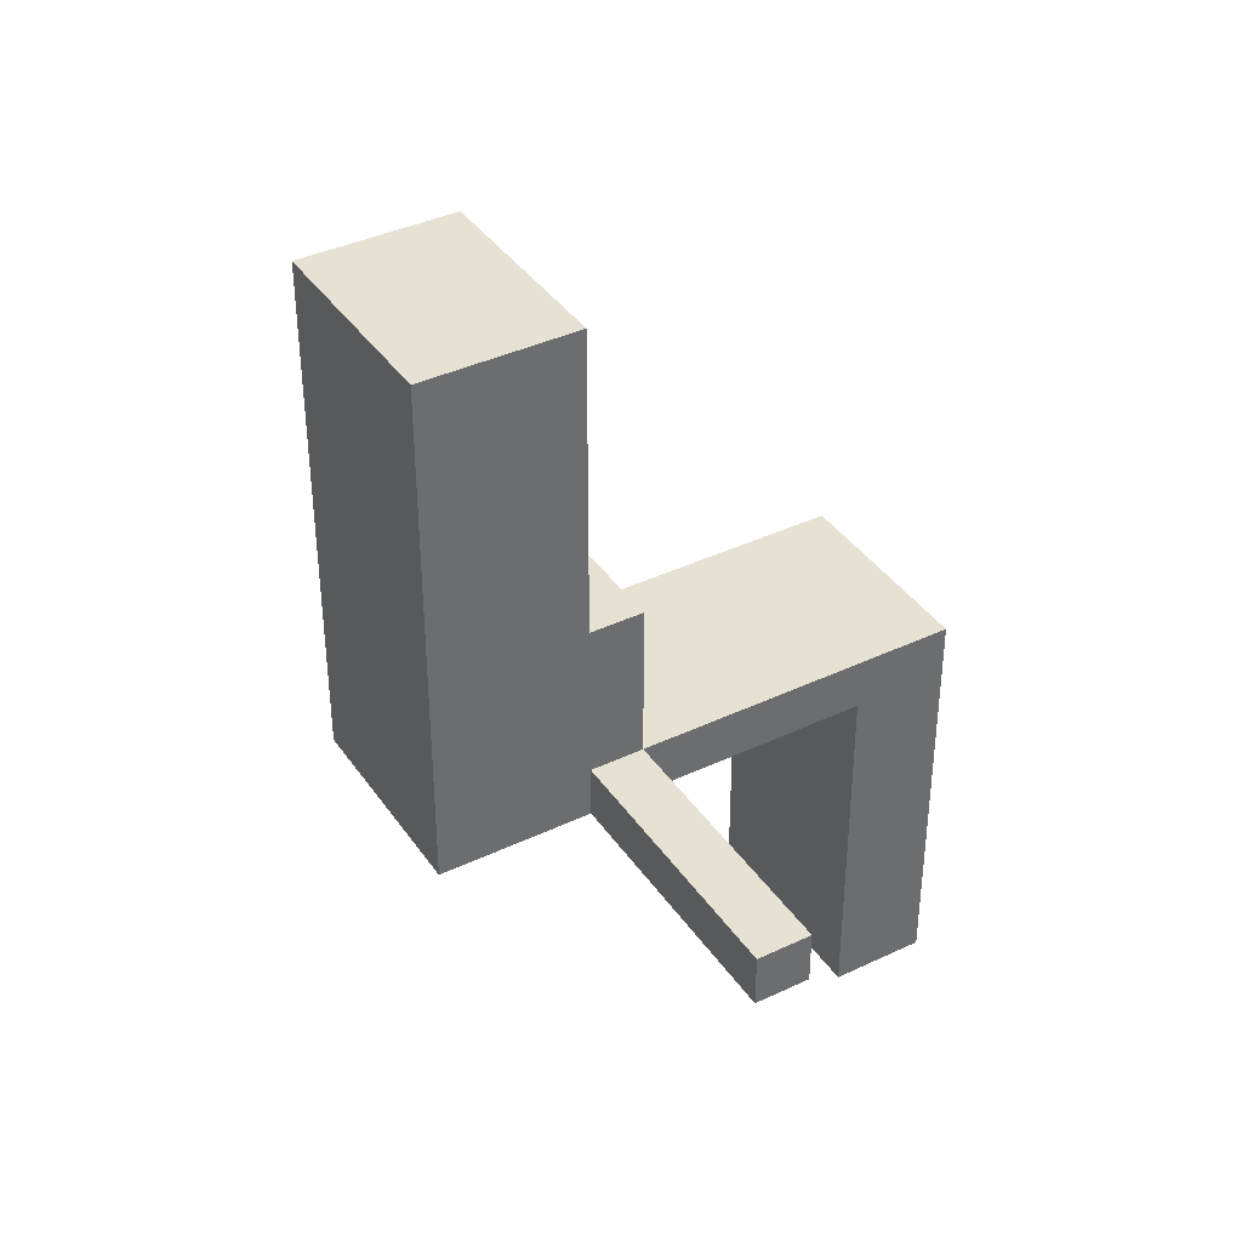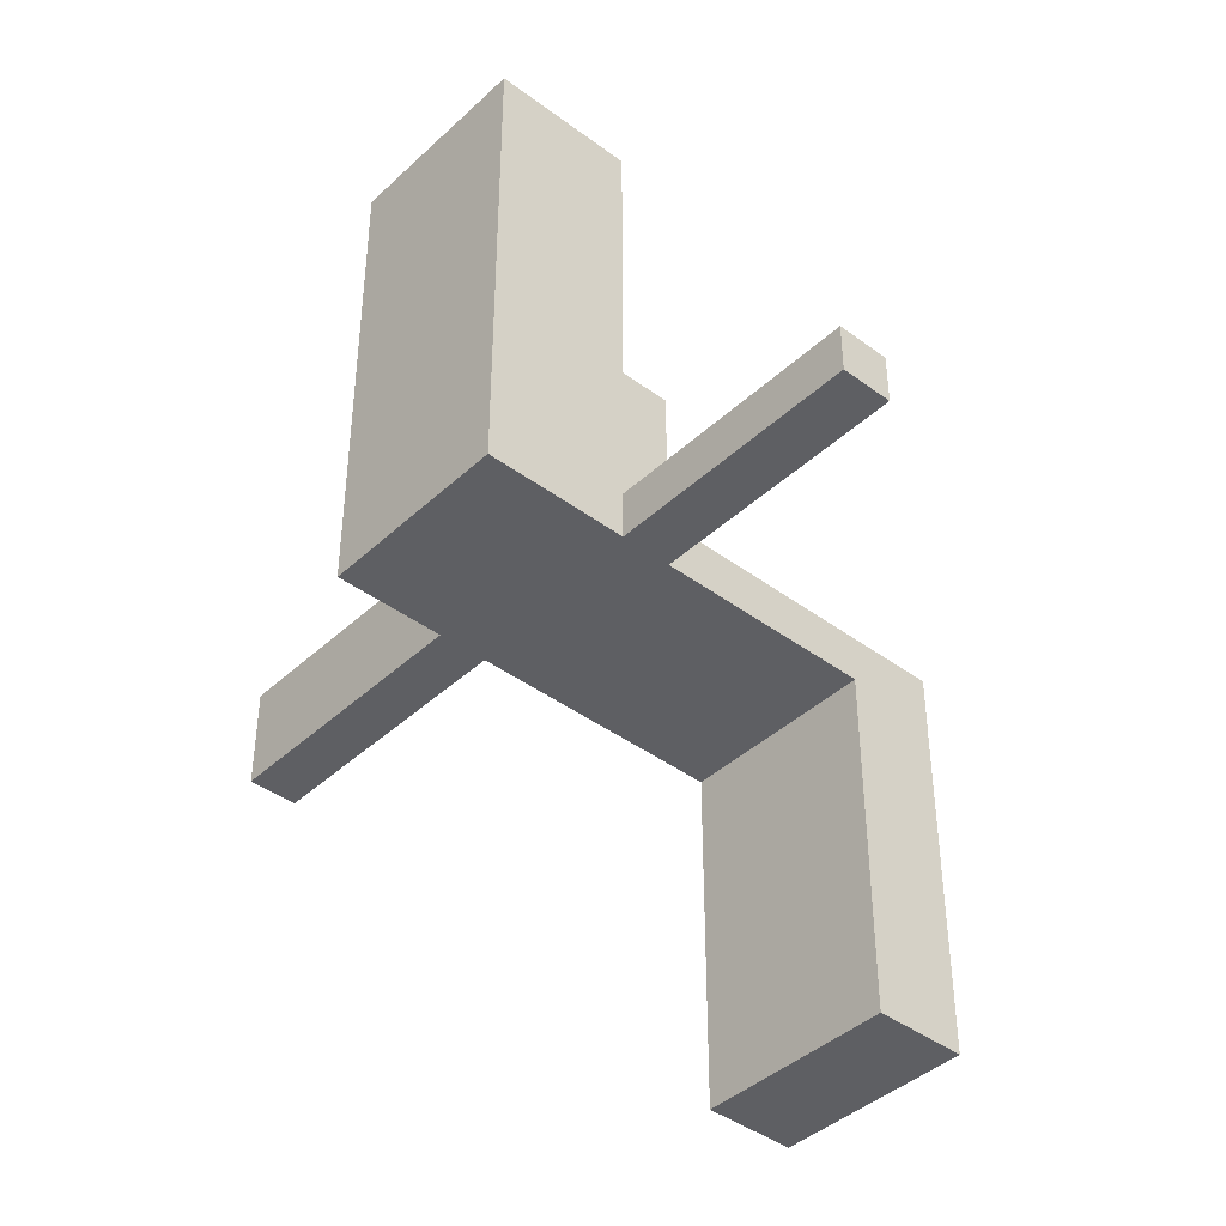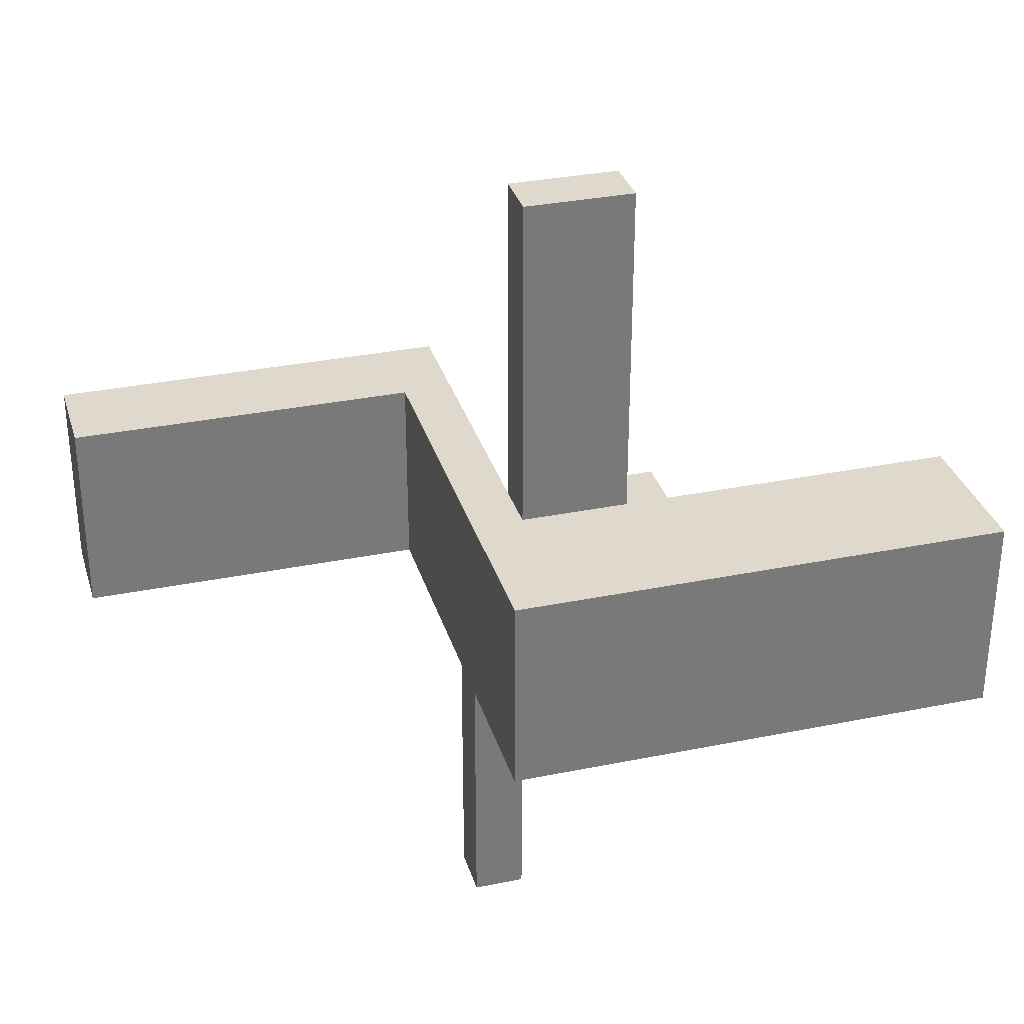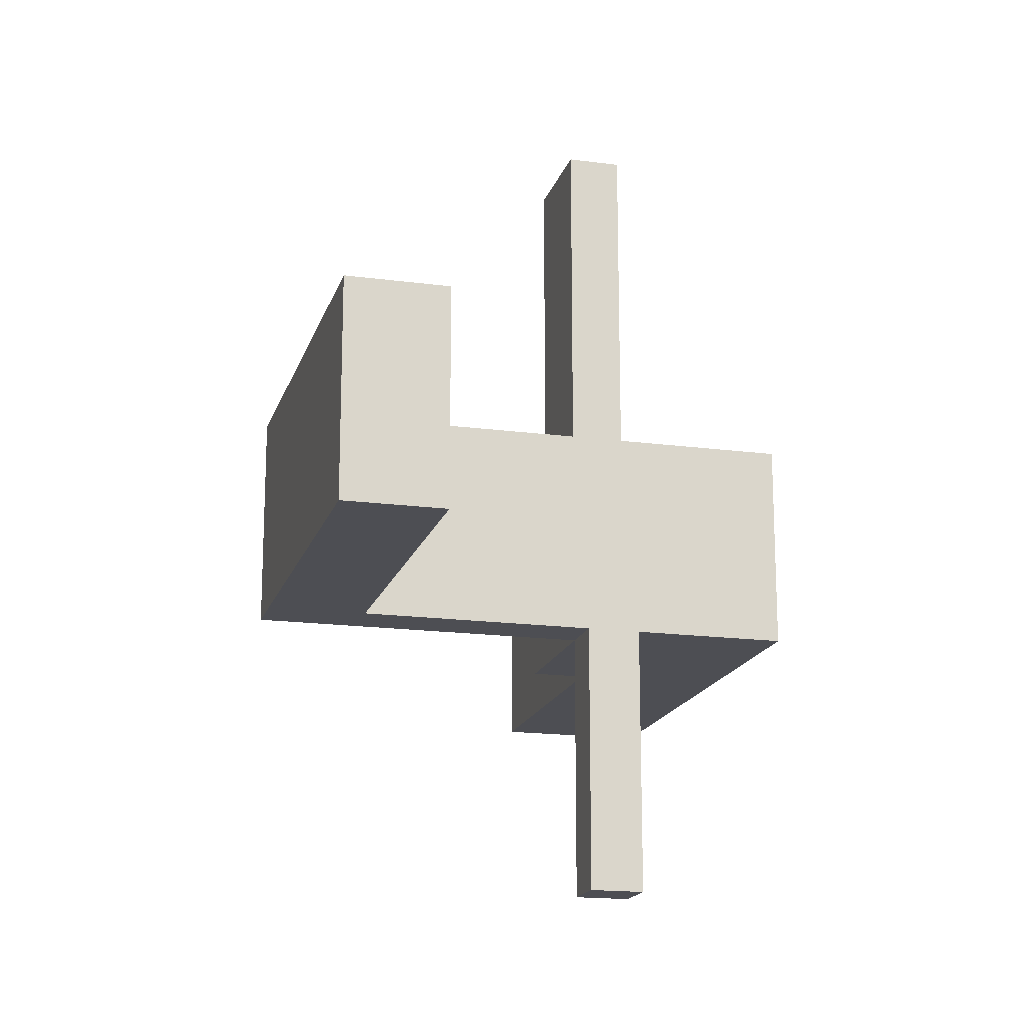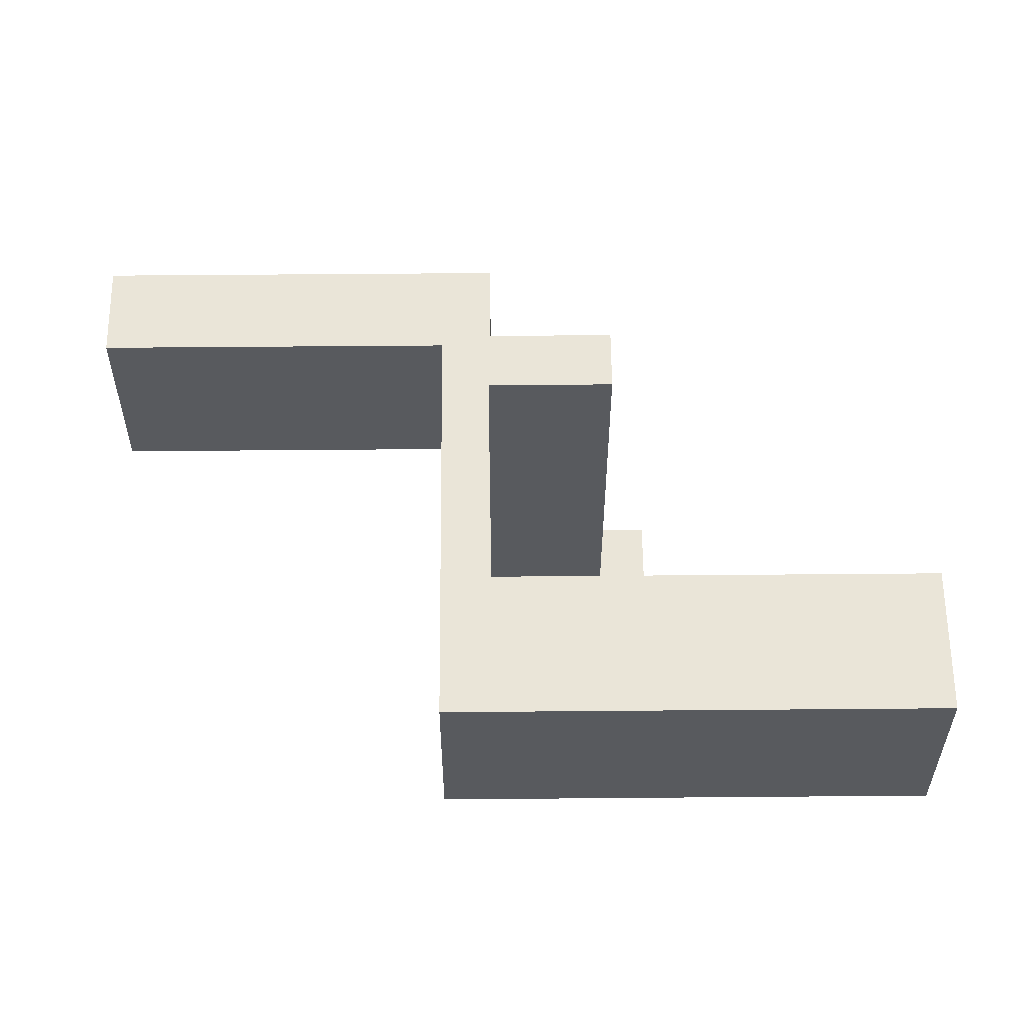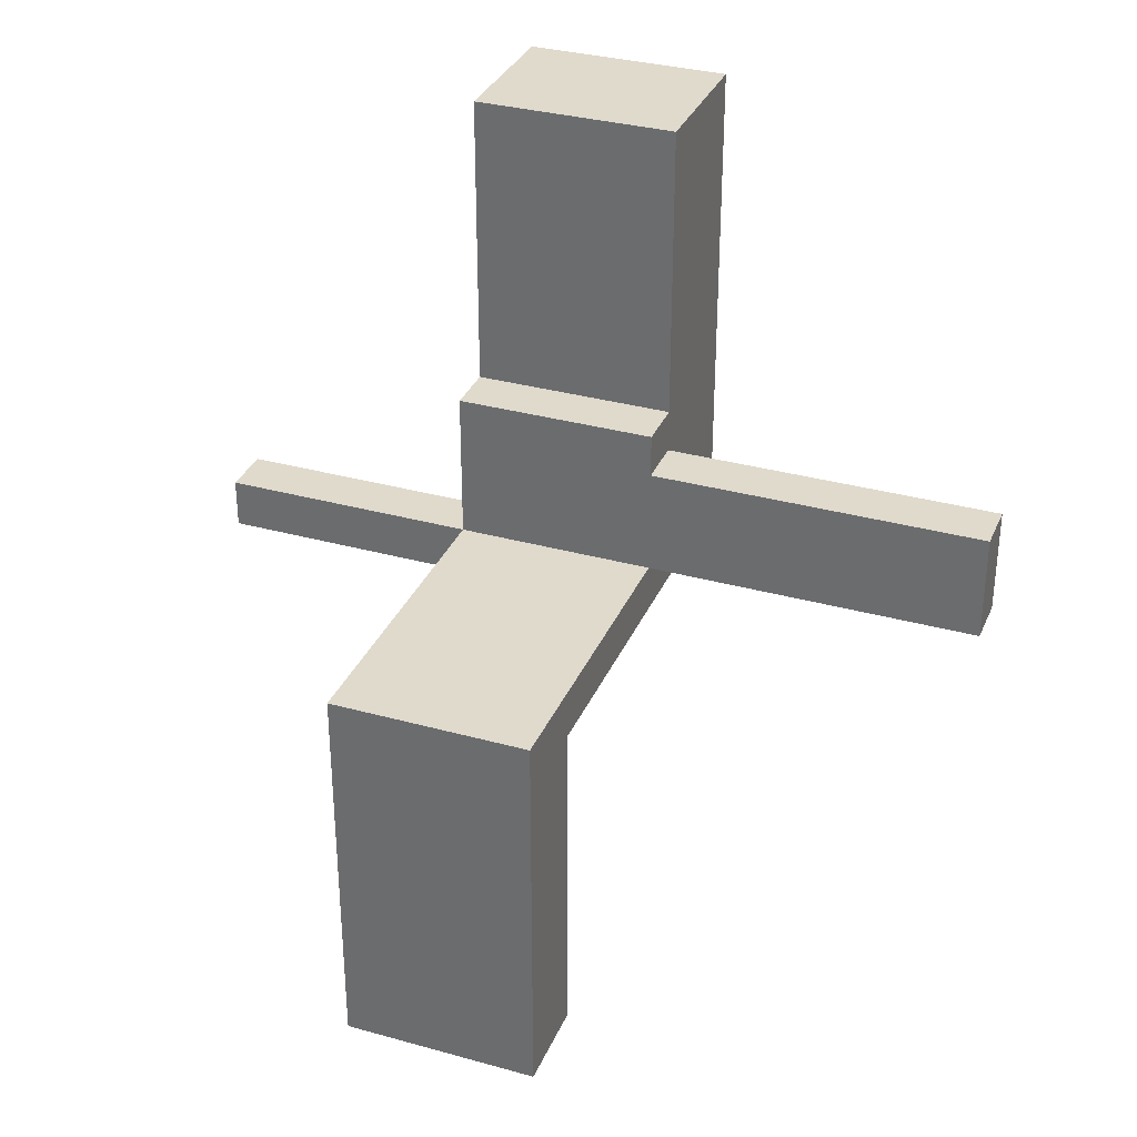
<metadata>
{"format":"obj","ext":"obj","renderer":"f3d","projection":"perspective","resolution":1024,"background":"white","views":[{"elev":38.8,"azim":-30.8,"up":"+Z"},{"elev":-41.5,"azim":-41.9,"up":"+Z"},{"elev":32.2,"azim":-105.9,"up":"+Y"},{"elev":-17.3,"azim":165.1,"up":"+Y"},{"elev":58.8,"azim":-90.5,"up":"+Y"},{"elev":33.1,"azim":110.9,"up":"+Z"}]}
</metadata>
<code>
o Cube
v 1 1 -1
v 1 -1 -1
v 1 1 1
v 1 -1 1
v -1 1 -1
v -1 -1 -1
v -1 1 1
v -1 -1 1
v -1 -1 -0.4989
v 1 1 -0.4989
v -1 1 -0.4989
v 1 -1 -0.4989
v -1 -1 0.5699
v 1 1 0.5699
v -1 1 0.5699
v 1 -1 0.5699
v 0.479 -1 -1
v 0.479 1 1
v 0.479 -1 1
v 0.479 1 -1
v 0.479 -1 -0.4989
v 0.479 1 -0.4989
v 0.479 -1 0.5699
v 0.479 1 0.5699
v 0.479 4.342 -0.4989
v 1 4.342 -0.4989
v 1 4.342 0.5699
v 0.479 4.342 0.5699
v -1 -1 3.935
v -1 1 3.935
v 0.479 1 3.935
v 0.479 -1 3.935
v 1 -3.59 -0.4989
v 1 -3.59 -1
v 0.479 -3.59 -1
v 0.479 -3.59 -0.4989
v 4.199 1 -1
v 4.199 -1 -1
v 4.199 -1 -0.4989
v 4.199 1 -0.4989
v 3.262 1 -1
v 3.262 -1 -1
v 3.262 1 -0.4989
v 3.262 -1 -0.4989
v 4.199 1 -4.507
v 4.199 -1 -4.507
v 3.262 1 -4.507
v 3.262 -1 -4.507
f 24 15 7 18
f 8 19 32 29
f 9 11 5 6
f 23 16 4 19
f 16 14 3 4
f 17 20 1 2
f 38 42 48 46
f 12 21 36 33
f 13 15 11 9
f 20 5 11 22
f 8 7 15 13
f 12 10 14 16
f 21 12 16 23
f 22 11 15 24
f 14 10 26 27
f 9 21 23 13
f 1 20 22 10
f 6 17 21 9
f 6 5 20 17
f 13 23 19 8
f 4 3 18 19
f 14 24 18 3
f 26 25 28 27
f 10 22 25 26
f 24 14 27 28
f 22 24 28 25
f 32 31 30 29
f 18 7 30 31
f 19 18 31 32
f 7 8 29 30
f 35 34 33 36
f 17 2 34 35
f 21 17 35 36
f 2 12 33 34
f 38 37 40 39
f 41 43 40 37
f 44 42 38 39
f 43 44 39 40
f 10 12 44 43
f 12 2 42 44
f 1 10 43 41
f 2 1 41 42
f 48 47 45 46
f 41 37 45 47
f 42 41 47 48
f 37 38 46 45

</code>
